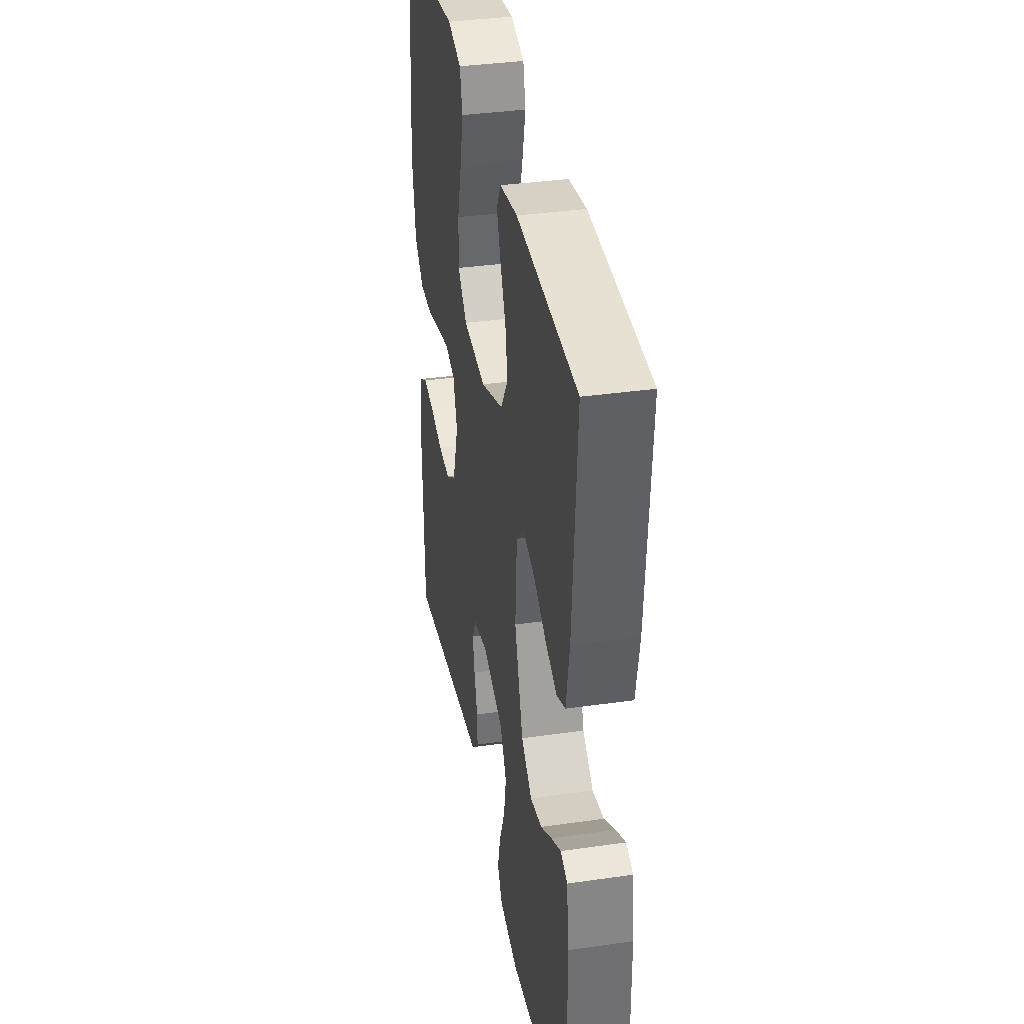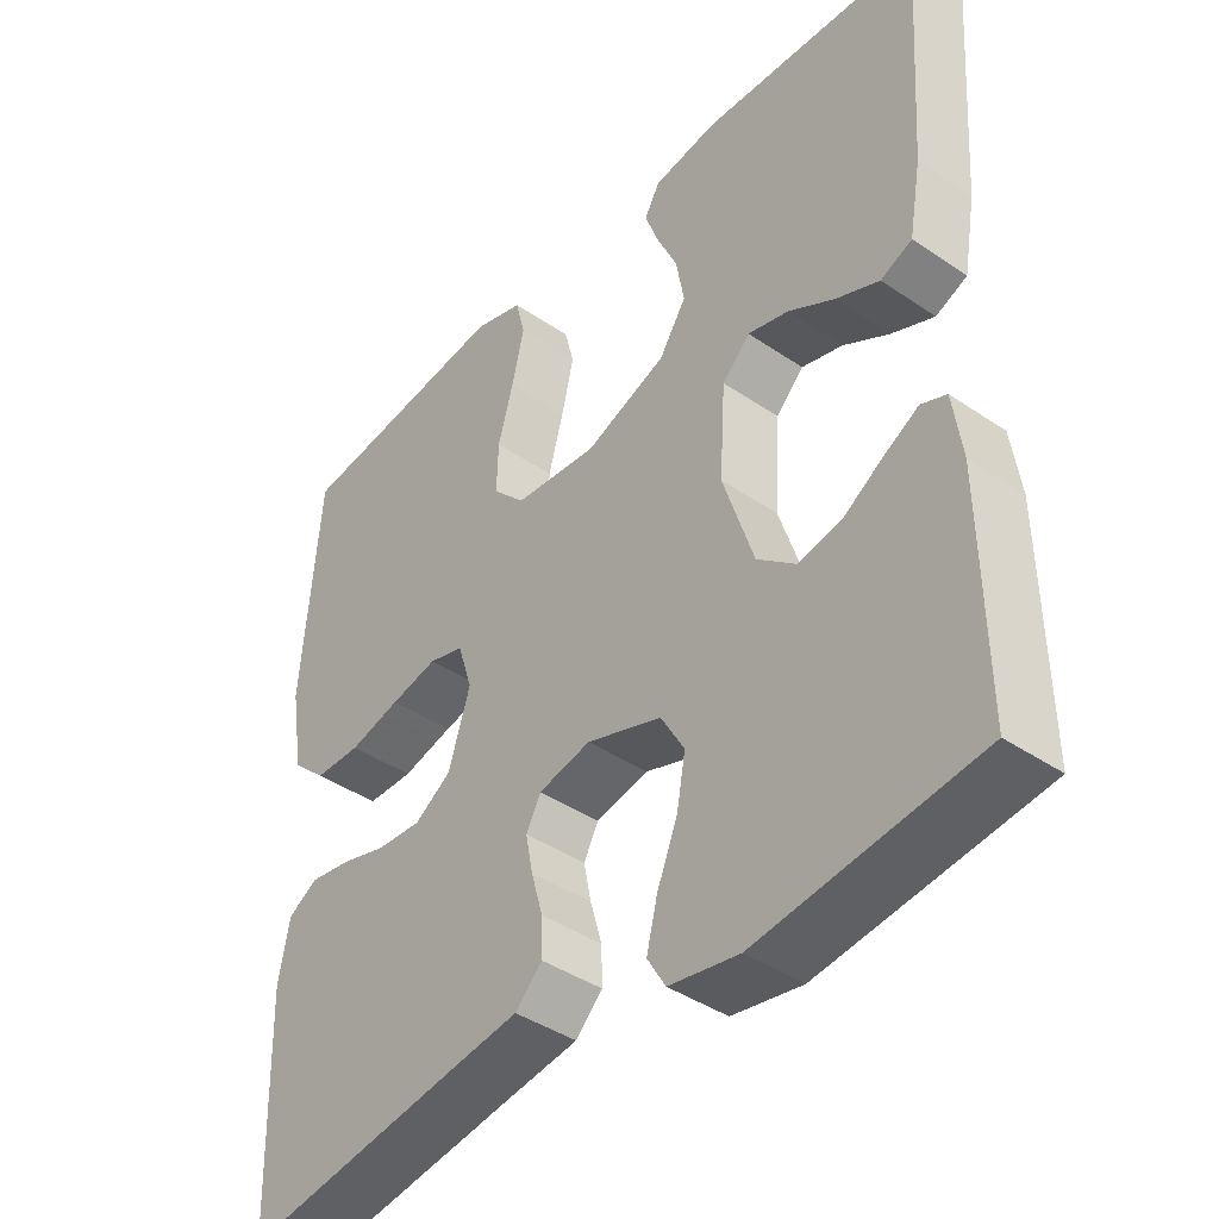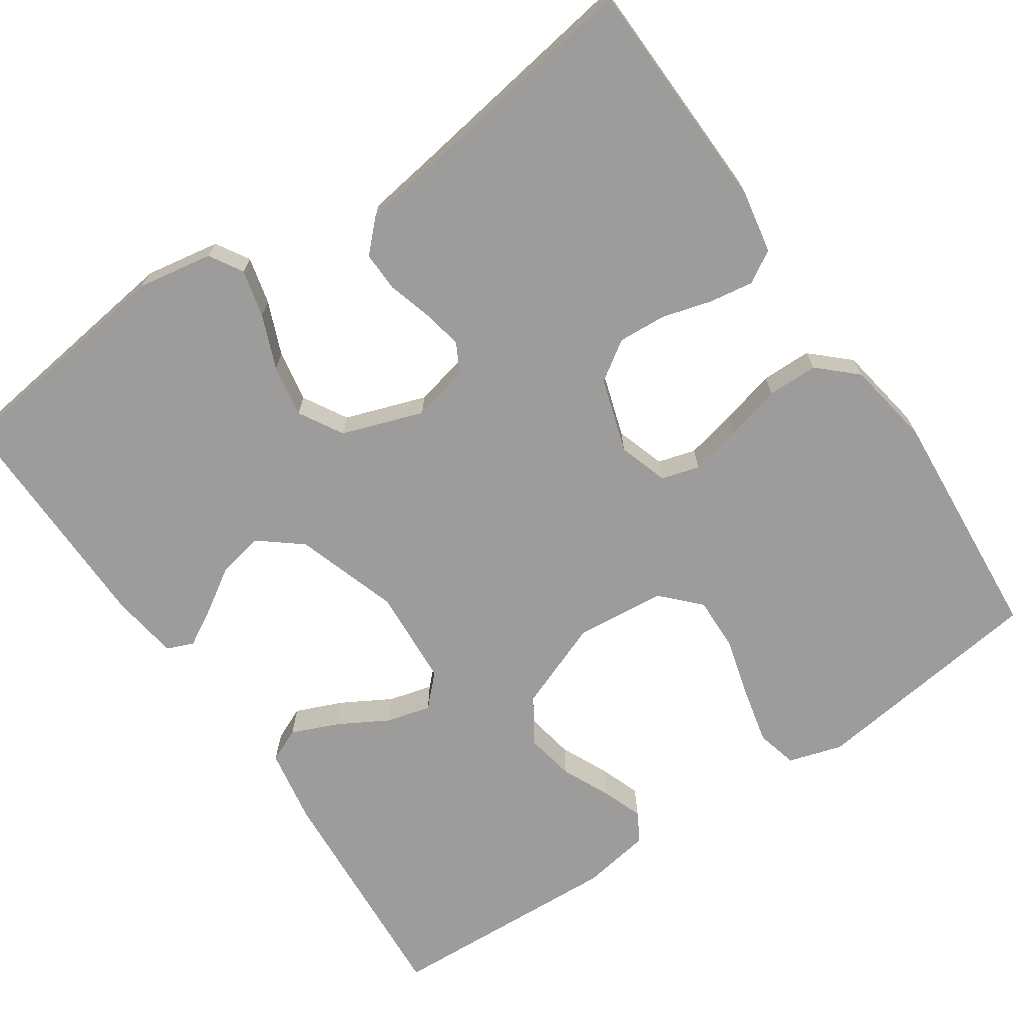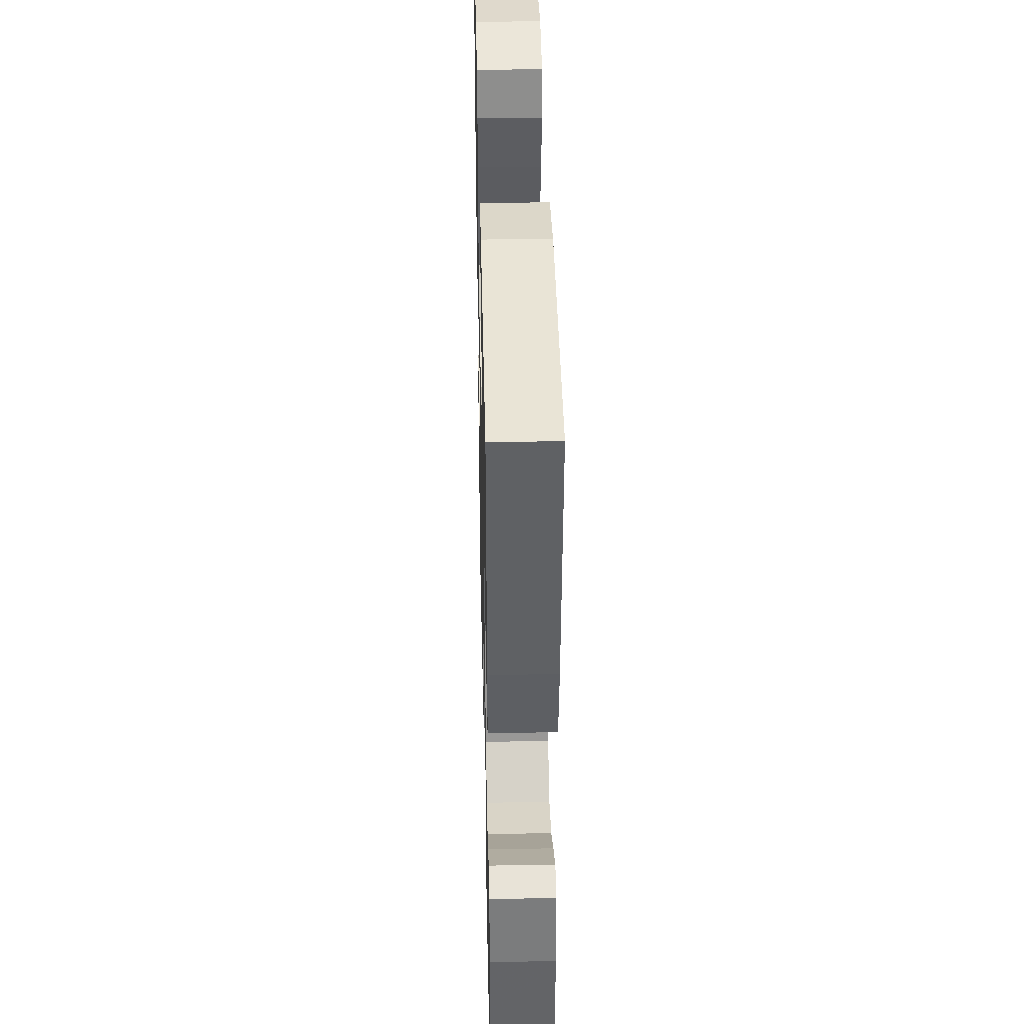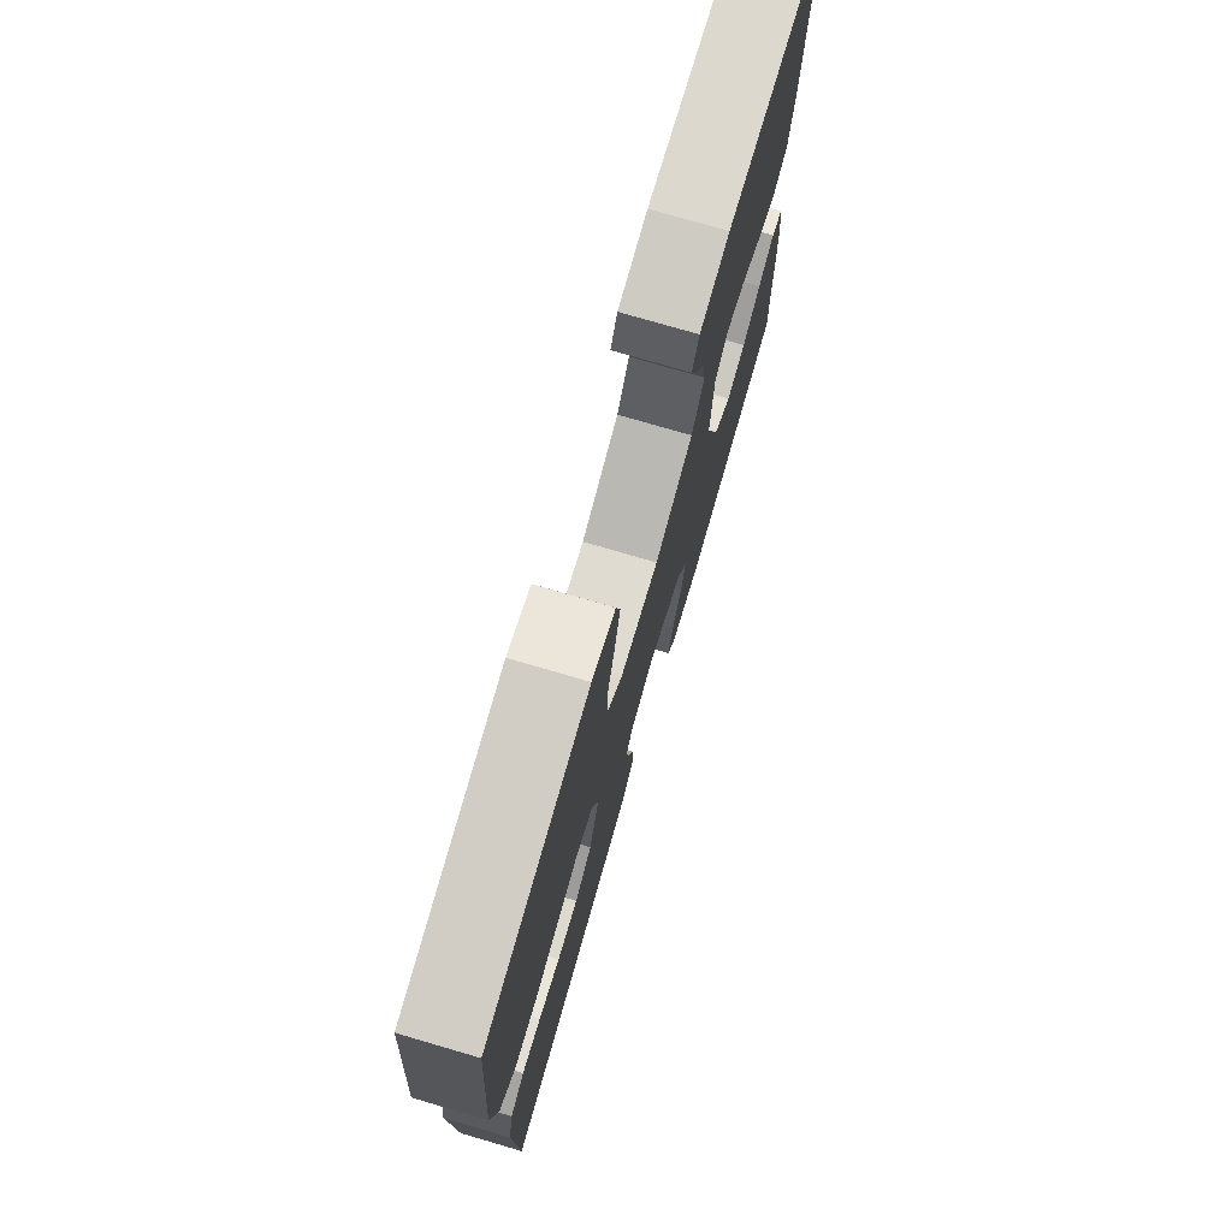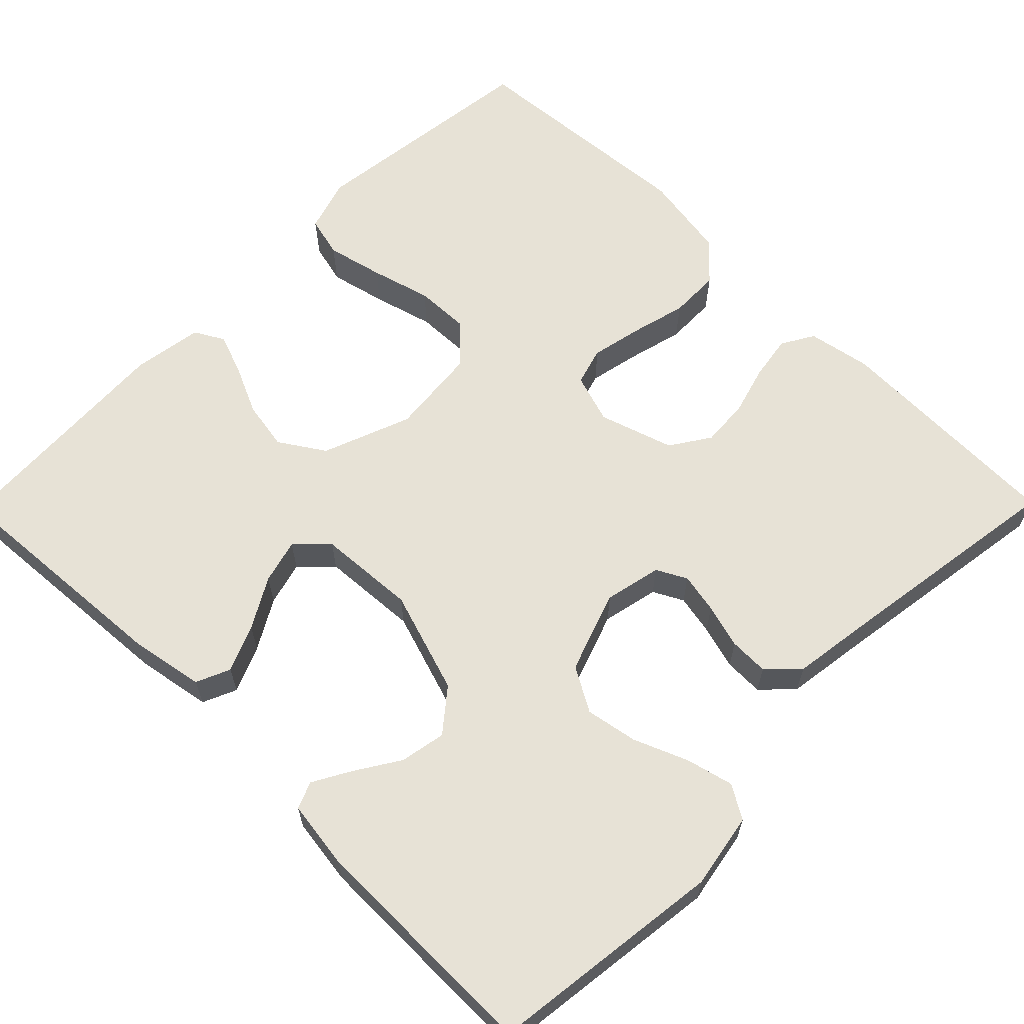
<metadata>
{"format":"obj","ext":"obj","renderer":"f3d","projection":"perspective","resolution":1024,"background":"white","views":[{"elev":36.3,"azim":79.4,"up":"+Z"},{"elev":-41.5,"azim":50.5,"up":"+Z"},{"elev":-70.0,"azim":-145.6,"up":"+Y"},{"elev":39.4,"azim":88.7,"up":"+Z"},{"elev":75.7,"azim":-73.7,"up":"+Z"},{"elev":63.2,"azim":134.6,"up":"+Y"}]}
</metadata>
<code>
v -0.5 0.07 -0.5
v -0.508 0.07 -0.2
v -0.493 0.07 -0.12
v -0.452 0.07 -0.096
v -0.396 0.07 -0.105
v -0.333 0.07 -0.123
v -0.272 0.07 -0.127
v -0.222 0.07 -0.094
v -0.192 0.07 0
v -0.212 0.07 0.063
v -0.26 0.07 0.077
v -0.325 0.07 0.063
v -0.395 0.07 0.045
v -0.459 0.07 0.046
v -0.506 0.07 0.09
v -0.524 0.07 0.2
v -0.5 0.07 0.5
v -0.2 0.07 0.537
v -0.132 0.07 0.516
v -0.119 0.07 0.464
v -0.136 0.07 0.392
v -0.157 0.07 0.316
v -0.159 0.07 0.248
v -0.114 0.07 0.201
v 0 0.07 0.19
v 0.112 0.07 0.233
v 0.149 0.07 0.29
v 0.138 0.07 0.352
v 0.11 0.07 0.413
v 0.091 0.07 0.465
v 0.112 0.07 0.502
v 0.2 0.07 0.516
v 0.5 0.07 0.5
v 0.479 0.07 0.2
v 0.462 0.07 0.105
v 0.419 0.07 0.086
v 0.36 0.07 0.111
v 0.297 0.07 0.147
v 0.241 0.07 0.162
v 0.203 0.07 0.124
v 0.195 0.07 0
v 0.237 0.07 -0.13
v 0.29 0.07 -0.173
v 0.348 0.07 -0.162
v 0.403 0.07 -0.127
v 0.451 0.07 -0.1
v 0.485 0.07 -0.114
v 0.497 0.07 -0.2
v 0.5 0.07 -0.5
v 0.2 0.07 -0.538
v 0.105 0.07 -0.521
v 0.08 0.07 -0.479
v 0.095 0.07 -0.419
v 0.123 0.07 -0.351
v 0.135 0.07 -0.285
v 0.103 0.07 -0.229
v 0 0.07 -0.193
v -0.072 0.07 -0.209
v -0.092 0.07 -0.247
v -0.082 0.07 -0.298
v -0.066 0.07 -0.354
v -0.065 0.07 -0.404
v -0.102 0.07 -0.441
v -0.2 0.07 -0.455
v -0.5 0 -0.5
v -0.508 0 -0.2
v -0.493 0 -0.12
v -0.452 0 -0.096
v -0.396 0 -0.105
v -0.333 0 -0.123
v -0.272 0 -0.127
v -0.222 0 -0.094
v -0.192 0 0
v -0.212 0 0.063
v -0.26 0 0.077
v -0.325 0 0.063
v -0.395 0 0.045
v -0.459 0 0.046
v -0.506 0 0.09
v -0.524 0 0.2
v -0.5 0 0.5
v -0.2 0 0.537
v -0.132 0 0.516
v -0.119 0 0.464
v -0.136 0 0.392
v -0.157 0 0.316
v -0.159 0 0.248
v -0.114 0 0.201
v 0 0 0.19
v 0.112 0 0.233
v 0.149 0 0.29
v 0.138 0 0.352
v 0.11 0 0.413
v 0.091 0 0.465
v 0.112 0 0.502
v 0.2 0 0.516
v 0.5 0 0.5
v 0.479 0 0.2
v 0.462 0 0.105
v 0.419 0 0.086
v 0.36 0 0.111
v 0.297 0 0.147
v 0.241 0 0.162
v 0.203 0 0.124
v 0.195 0 0
v 0.237 0 -0.13
v 0.29 0 -0.173
v 0.348 0 -0.162
v 0.403 0 -0.127
v 0.451 0 -0.1
v 0.485 0 -0.114
v 0.497 0 -0.2
v 0.5 0 -0.5
v 0.2 0 -0.538
v 0.105 0 -0.521
v 0.08 0 -0.479
v 0.095 0 -0.419
v 0.123 0 -0.351
v 0.135 0 -0.285
v 0.103 0 -0.229
v 0 0 -0.193
v -0.072 0 -0.209
v -0.092 0 -0.247
v -0.082 0 -0.298
v -0.066 0 -0.354
v -0.065 0 -0.404
v -0.102 0 -0.441
v -0.2 0 -0.455
f 61 62 63 64
f 60 61 64 1
f 59 60 1 2
f 58 59 2 3
f 57 58 3
f 51 52 53 54
f 51 54 55
f 50 51 55
f 49 50 55
f 48 49 55 56
f 44 45 46 47
f 44 47 48
f 43 44 48 56
f 35 36 37 38
f 35 38 39
f 34 35 39
f 33 34 39
f 32 33 39 40
f 28 29 30 31
f 27 28 31 32
f 19 20 21 22
f 17 18 19 22
f 17 22 23
f 16 17 23 24
f 12 13 14 15
f 11 12 15 16
f 10 11 16 24
f 3 4 5 6
f 57 3 6 7
f 42 43 56 57
f 41 42 57 7
f 27 32 40 41
f 26 27 41
f 25 26 41
f 9 10 24 25
f 8 9 25 41
f 7 8 41
f 128 127 126 125
f 65 128 125 124
f 66 65 124 123
f 67 66 123 122
f 67 122 121
f 118 117 116 115
f 119 118 115
f 119 115 114
f 119 114 113
f 120 119 113 112
f 111 110 109 108
f 112 111 108
f 120 112 108 107
f 102 101 100 99
f 103 102 99
f 103 99 98
f 103 98 97
f 104 103 97 96
f 95 94 93 92
f 96 95 92 91
f 86 85 84 83
f 86 83 82 81
f 87 86 81
f 88 87 81 80
f 79 78 77 76
f 80 79 76 75
f 88 80 75 74
f 70 69 68 67
f 71 70 67 121
f 121 120 107 106
f 71 121 106 105
f 105 104 96 91
f 105 91 90
f 105 90 89
f 89 88 74 73
f 105 89 73 72
f 105 72 71
f 1 65 66 2
f 2 66 67 3
f 3 67 68 4
f 4 68 69 5
f 5 69 70 6
f 6 70 71 7
f 7 71 72 8
f 8 72 73 9
f 9 73 74 10
f 10 74 75 11
f 11 75 76 12
f 12 76 77 13
f 13 77 78 14
f 14 78 79 15
f 15 79 80 16
f 16 80 81 17
f 17 81 82 18
f 18 82 83 19
f 19 83 84 20
f 20 84 85 21
f 21 85 86 22
f 22 86 87 23
f 23 87 88 24
f 24 88 89 25
f 25 89 90 26
f 26 90 91 27
f 27 91 92 28
f 28 92 93 29
f 29 93 94 30
f 30 94 95 31
f 31 95 96 32
f 32 96 97 33
f 33 97 98 34
f 34 98 99 35
f 35 99 100 36
f 36 100 101 37
f 37 101 102 38
f 38 102 103 39
f 39 103 104 40
f 40 104 105 41
f 41 105 106 42
f 42 106 107 43
f 43 107 108 44
f 44 108 109 45
f 45 109 110 46
f 46 110 111 47
f 47 111 112 48
f 48 112 113 49
f 49 113 114 50
f 50 114 115 51
f 51 115 116 52
f 52 116 117 53
f 53 117 118 54
f 54 118 119 55
f 55 119 120 56
f 56 120 121 57
f 57 121 122 58
f 58 122 123 59
f 59 123 124 60
f 60 124 125 61
f 61 125 126 62
f 62 126 127 63
f 63 127 128 64
f 64 128 65 1

</code>
